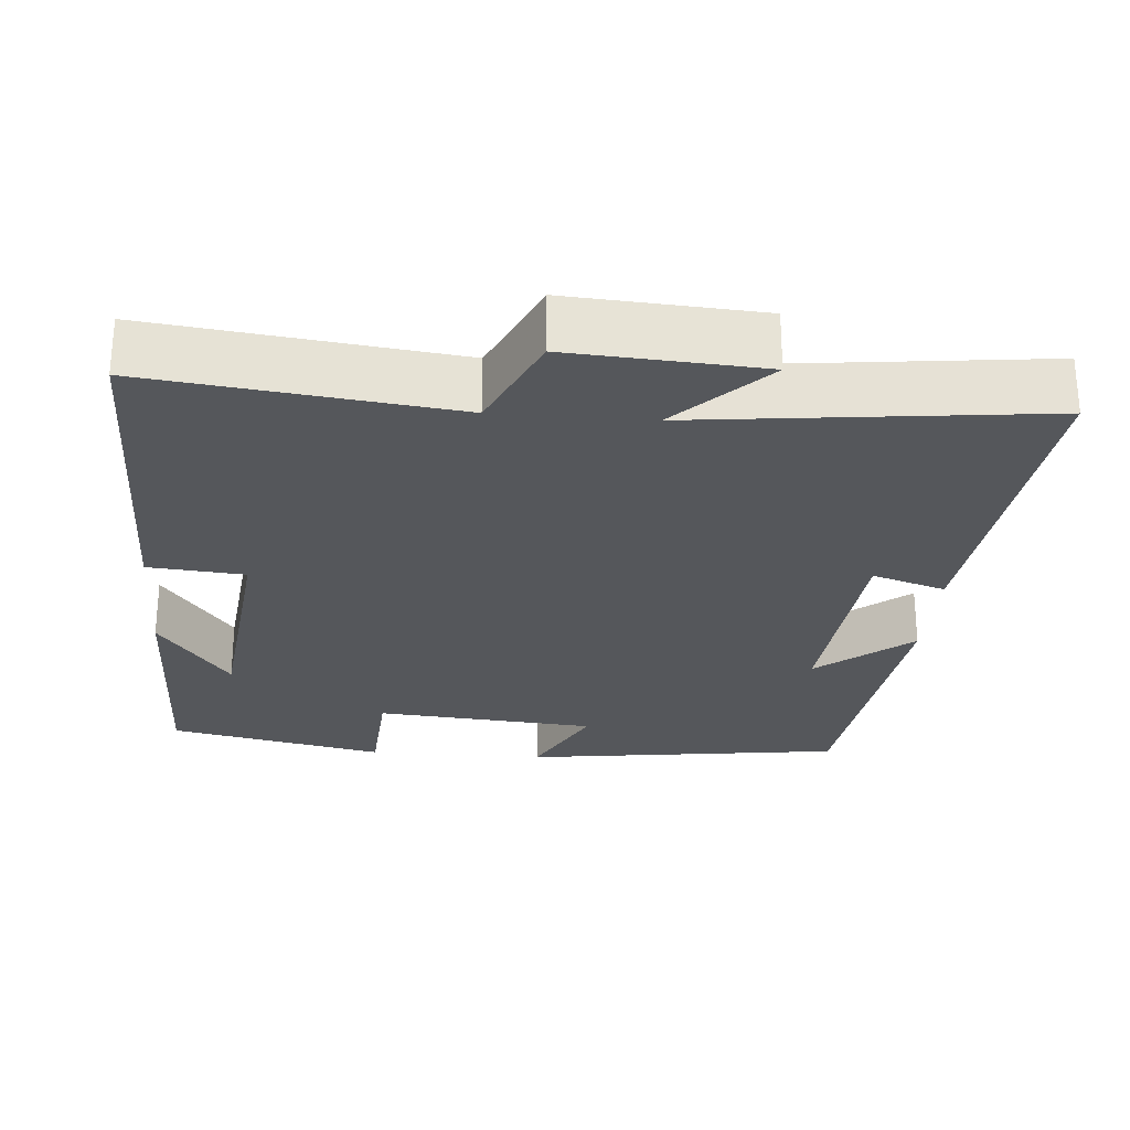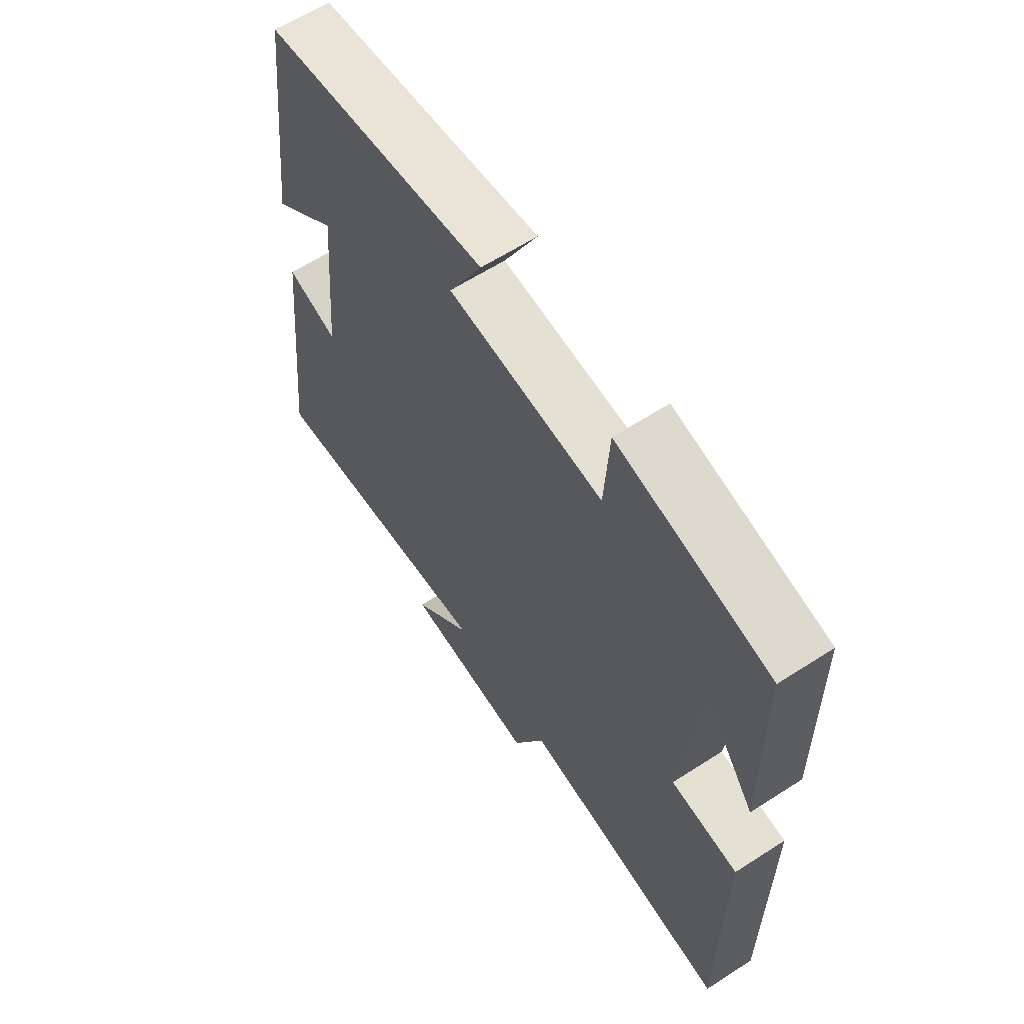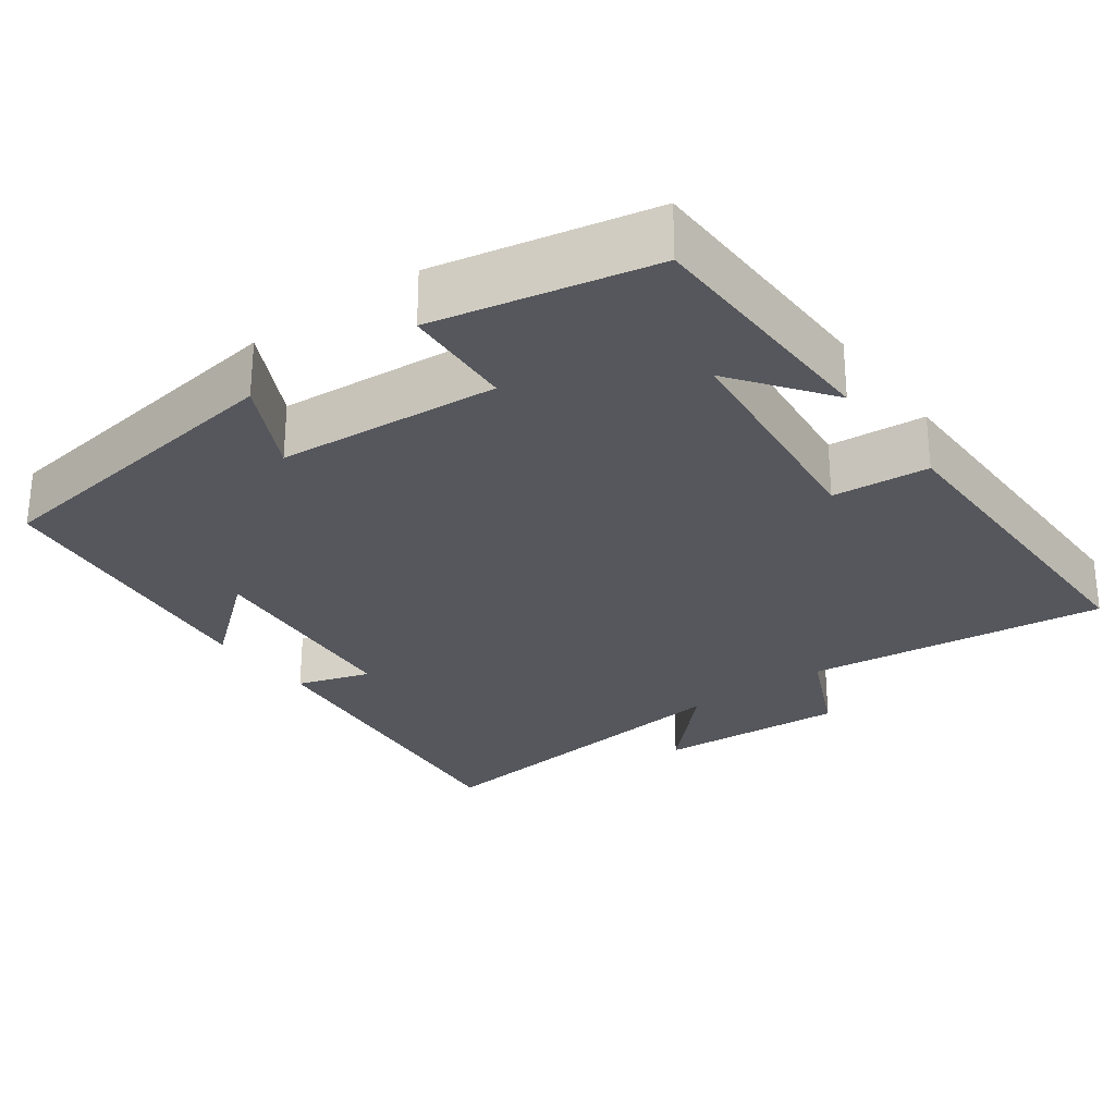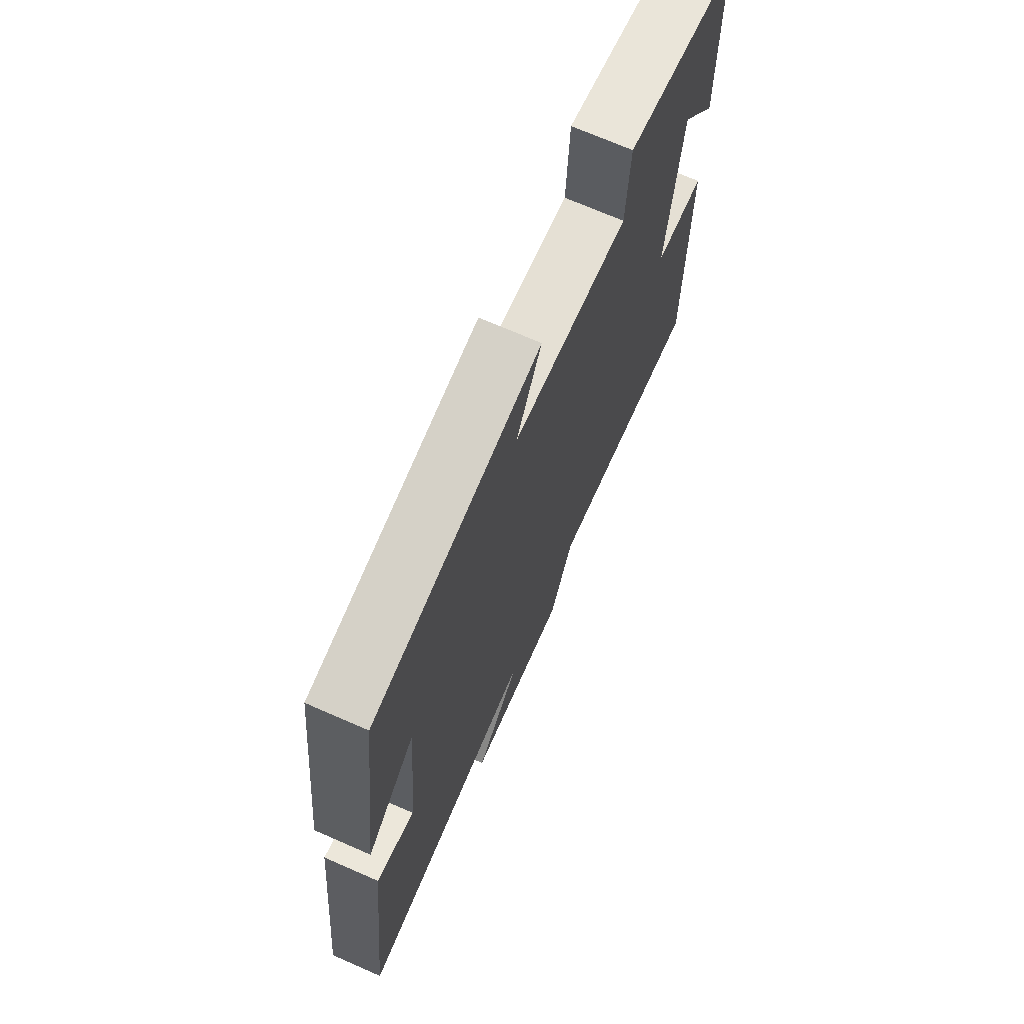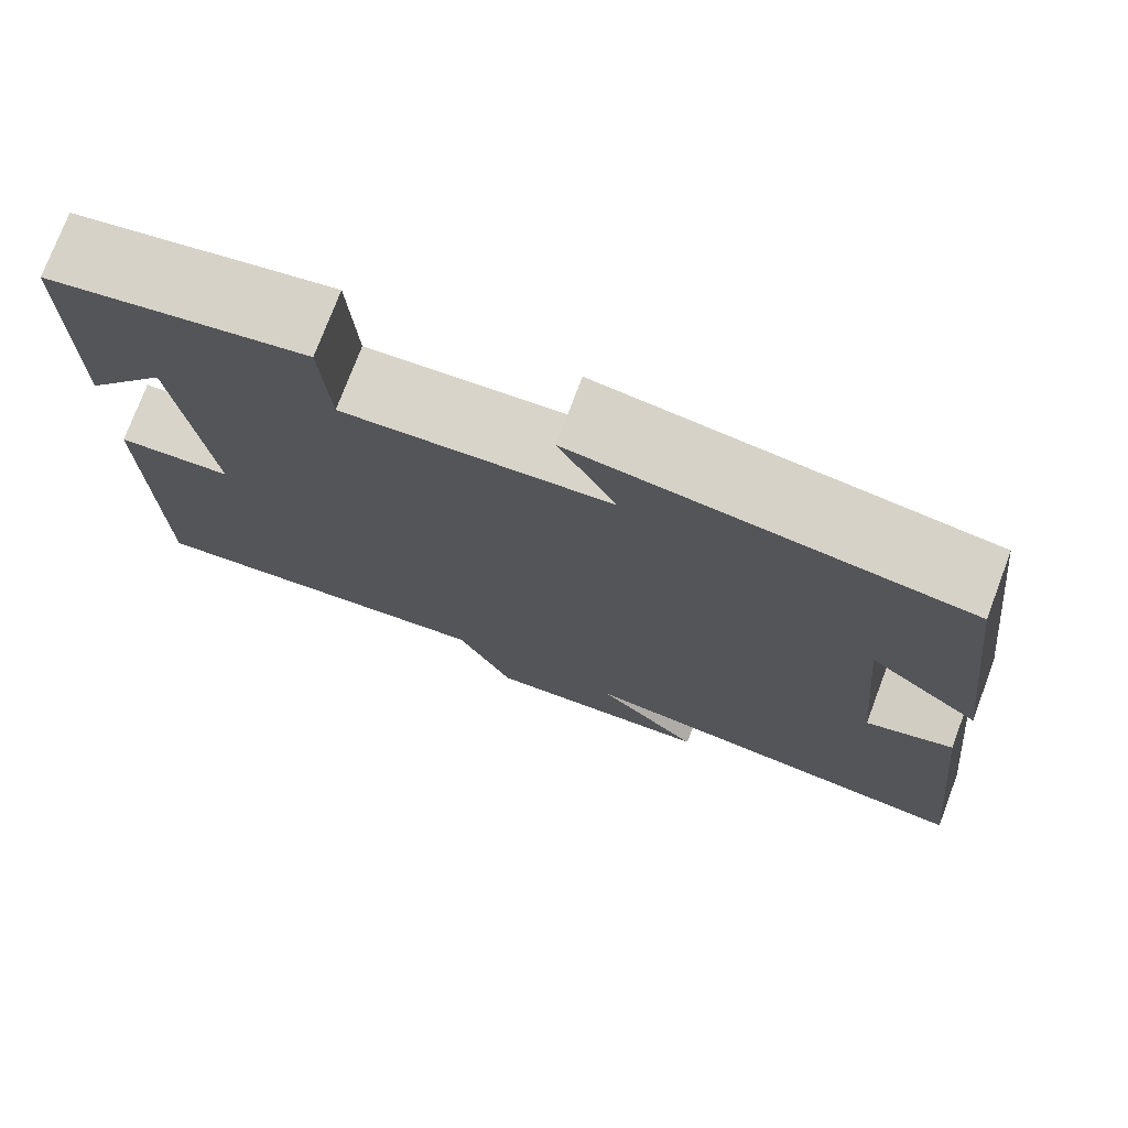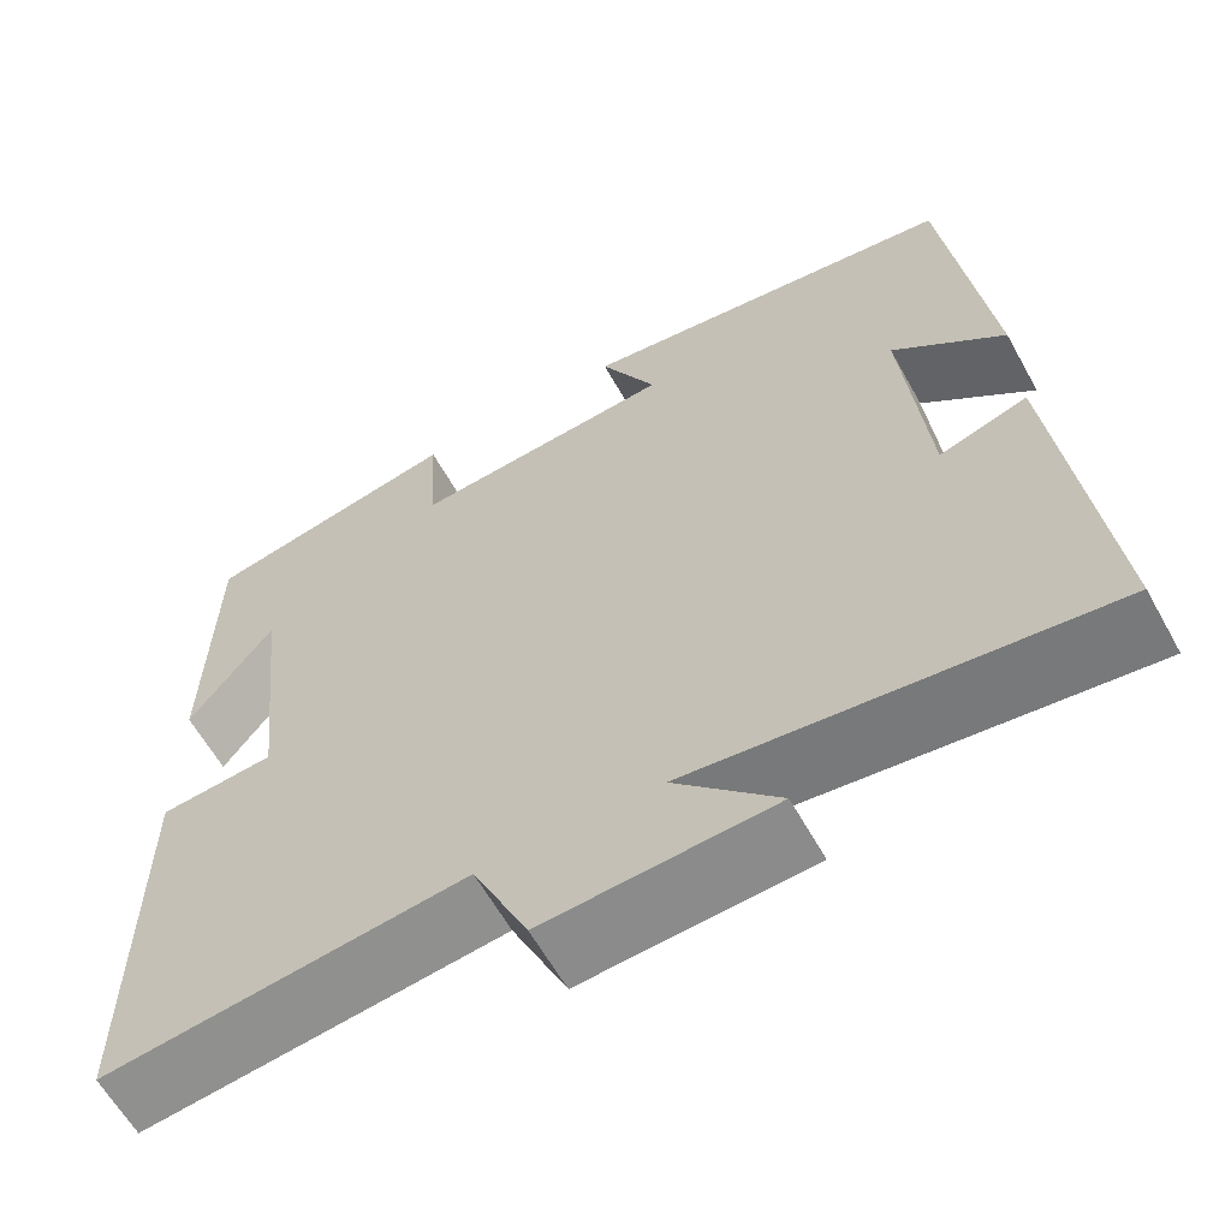
<metadata>
{"format":"obj","ext":"obj","renderer":"f3d","projection":"perspective","resolution":1024,"background":"white","views":[{"elev":-26.5,"azim":175.3,"up":"+Y"},{"elev":62.3,"azim":56.8,"up":"+Z"},{"elev":-27.5,"azim":36.3,"up":"+Y"},{"elev":70.6,"azim":-66.3,"up":"+Z"},{"elev":75.5,"azim":-159.3,"up":"+Z"},{"elev":-61.8,"azim":-150.9,"up":"+Z"}]}
</metadata>
<code>
v -0.549 0.07 -0.553
v -0.5 0.07 -0.107
v -0.403 0.07 -0.138
v -0.377 0.07 0.15
v -0.5 0.07 0.049
v -0.452 0.07 0.442
v -0.029 0.07 0.5
v -0.092 0.07 0.376
v 0.2 0.07 0.352
v 0.209 0.07 0.5
v 0.494 0.07 0.44
v 0.5 0.07 0.106
v 0.407 0.07 0.233
v 0.373 0.07 -0.077
v 0.5 0.07 -0.088
v 0.501 0.07 -0.548
v 0.103 0.07 -0.5
v 0.042 0.07 -0.633
v -0.21 0.07 -0.617
v -0.095 0.07 -0.5
v -0.549 0 -0.553
v -0.5 0 -0.107
v -0.403 0 -0.138
v -0.377 0 0.15
v -0.5 0 0.049
v -0.452 0 0.442
v -0.029 0 0.5
v -0.092 0 0.376
v 0.2 0 0.352
v 0.209 0 0.5
v 0.494 0 0.44
v 0.5 0 0.106
v 0.407 0 0.233
v 0.373 0 -0.077
v 0.5 0 -0.088
v 0.501 0 -0.548
v 0.103 0 -0.5
v 0.042 0 -0.633
v -0.21 0 -0.617
v -0.095 0 -0.5
f 17 18 19 20
f 14 15 16 17
f 13 14 17 20
f 11 12 13
f 9 10 11 13
f 13 20 1
f 9 13 1
f 8 9 1
f 4 5 6 7
f 3 4 7 8
f 1 2 3
f 1 3 8
f 40 39 38 37
f 37 36 35 34
f 40 37 34 33
f 33 32 31
f 33 31 30 29
f 21 40 33
f 21 33 29
f 21 29 28
f 27 26 25 24
f 28 27 24 23
f 23 22 21
f 28 23 21
f 1 21 22 2
f 2 22 23 3
f 3 23 24 4
f 4 24 25 5
f 5 25 26 6
f 6 26 27 7
f 7 27 28 8
f 8 28 29 9
f 9 29 30 10
f 10 30 31 11
f 11 31 32 12
f 12 32 33 13
f 13 33 34 14
f 14 34 35 15
f 15 35 36 16
f 16 36 37 17
f 17 37 38 18
f 18 38 39 19
f 19 39 40 20
f 20 40 21 1

</code>
